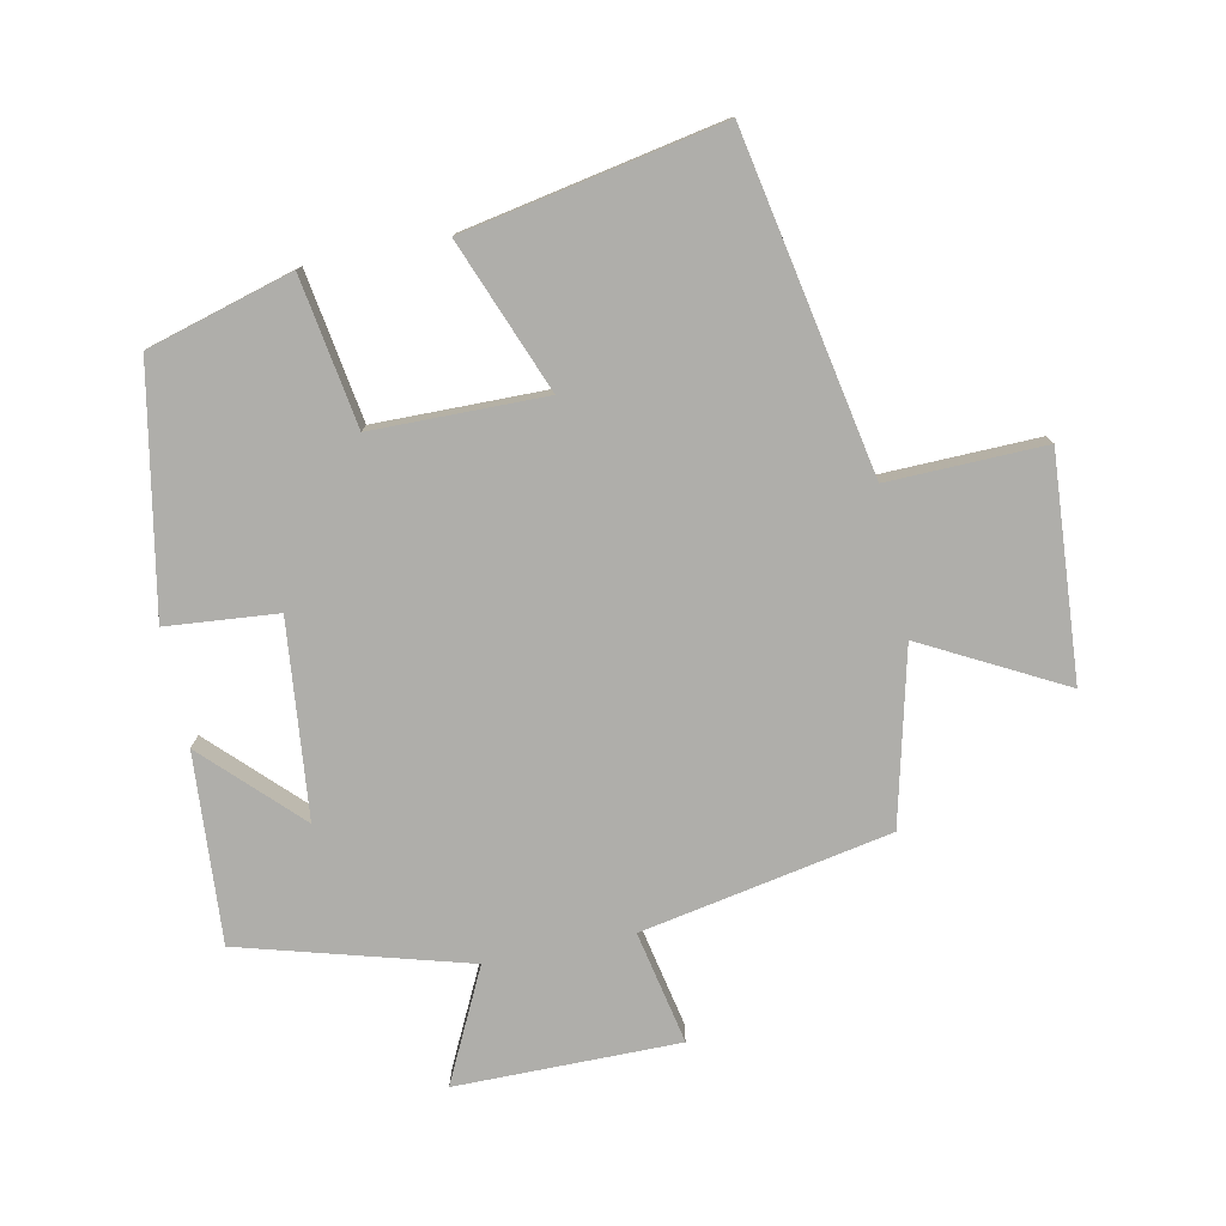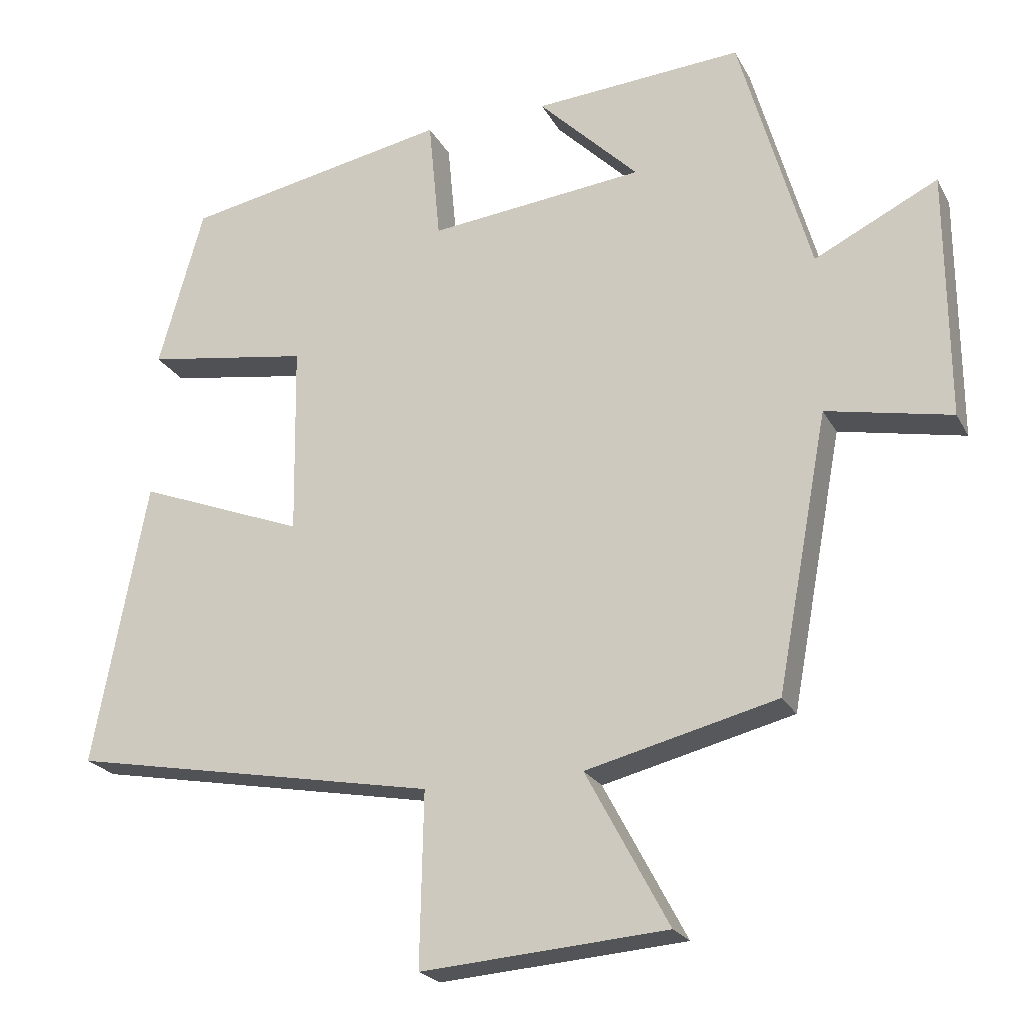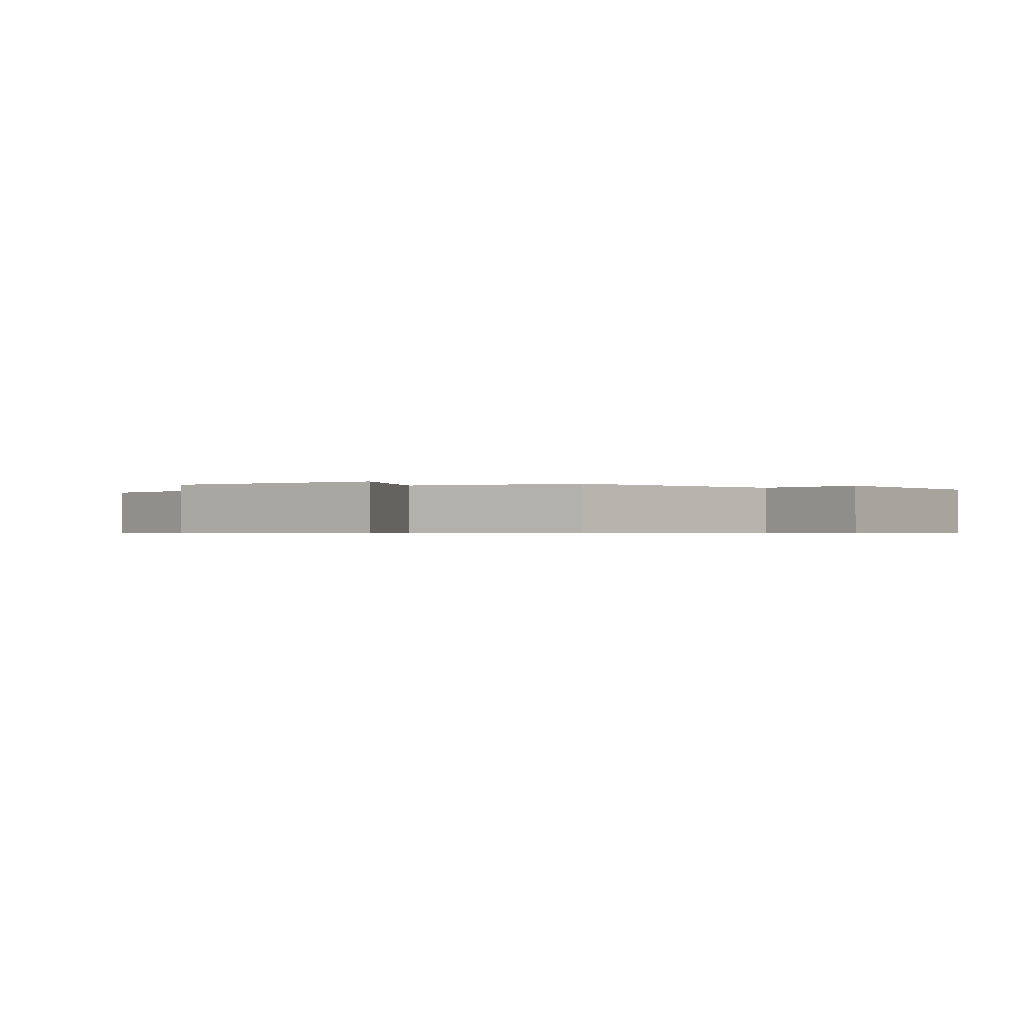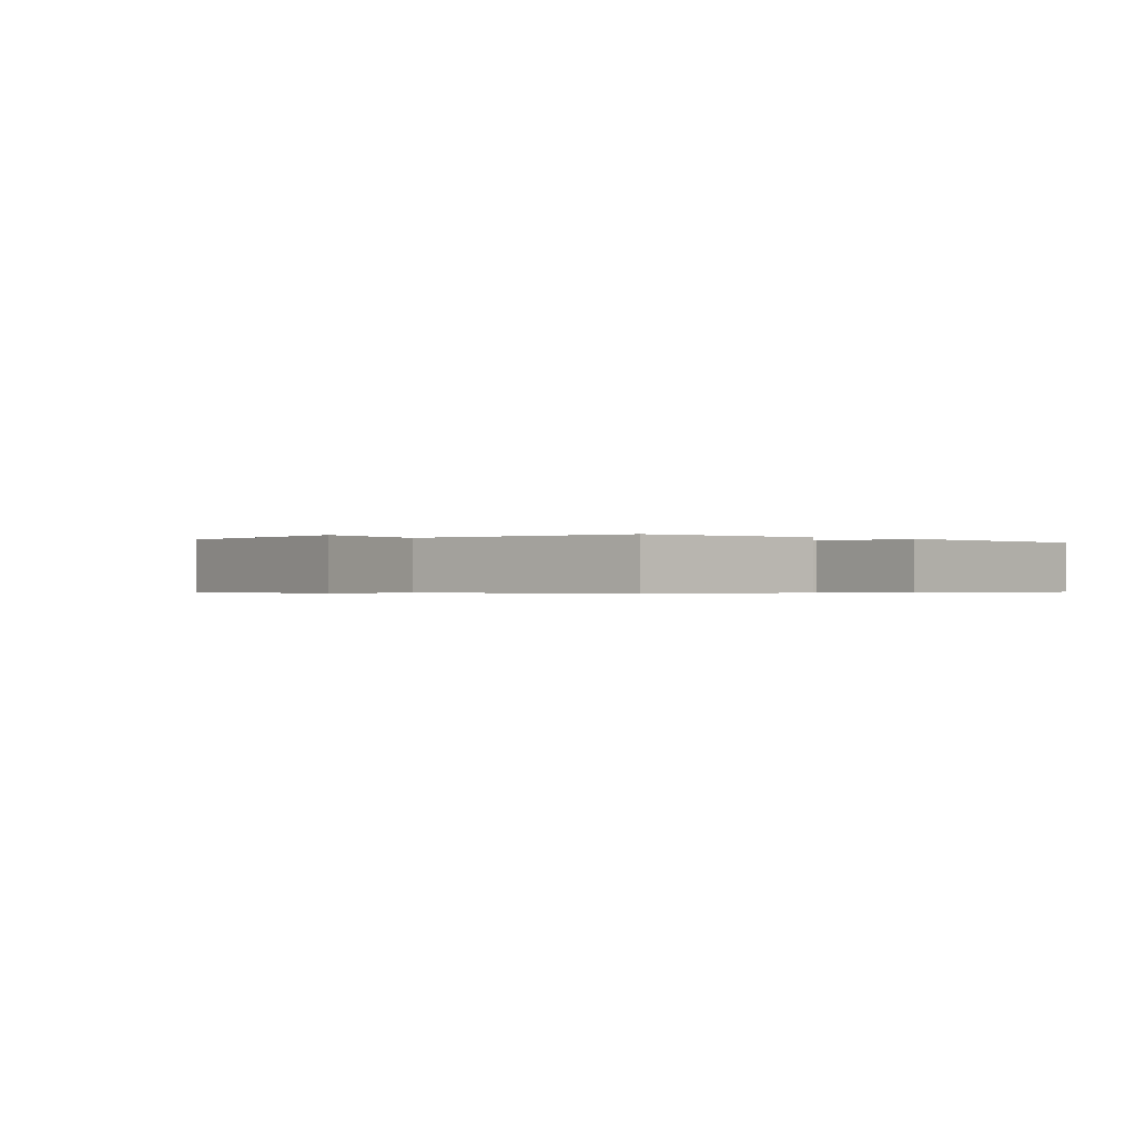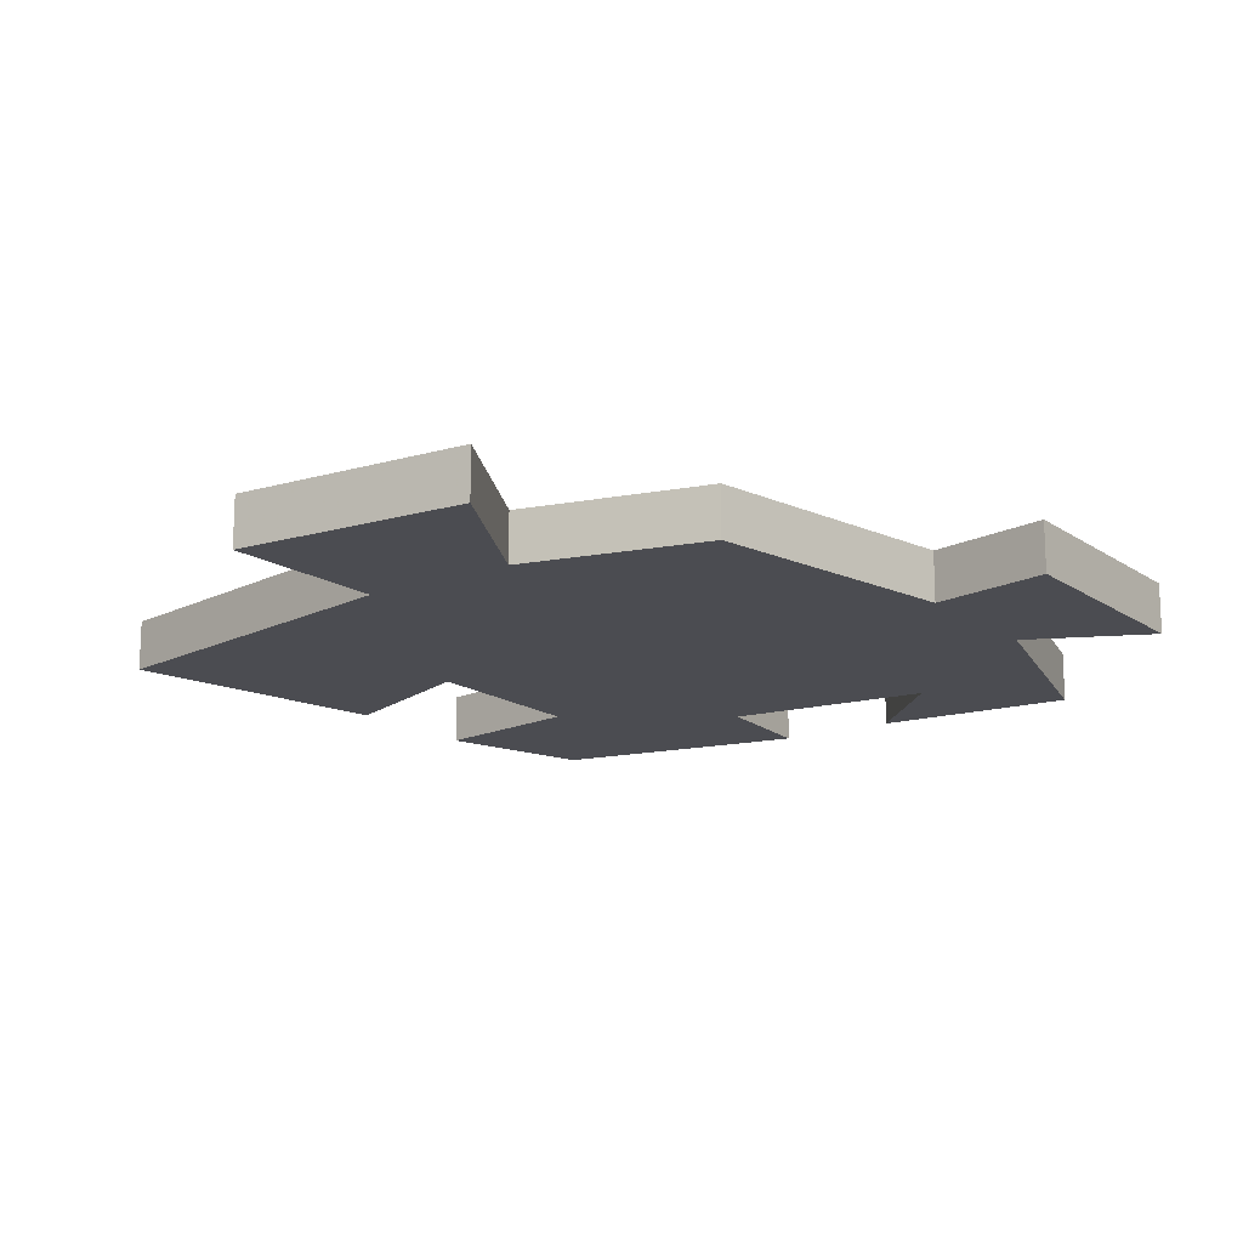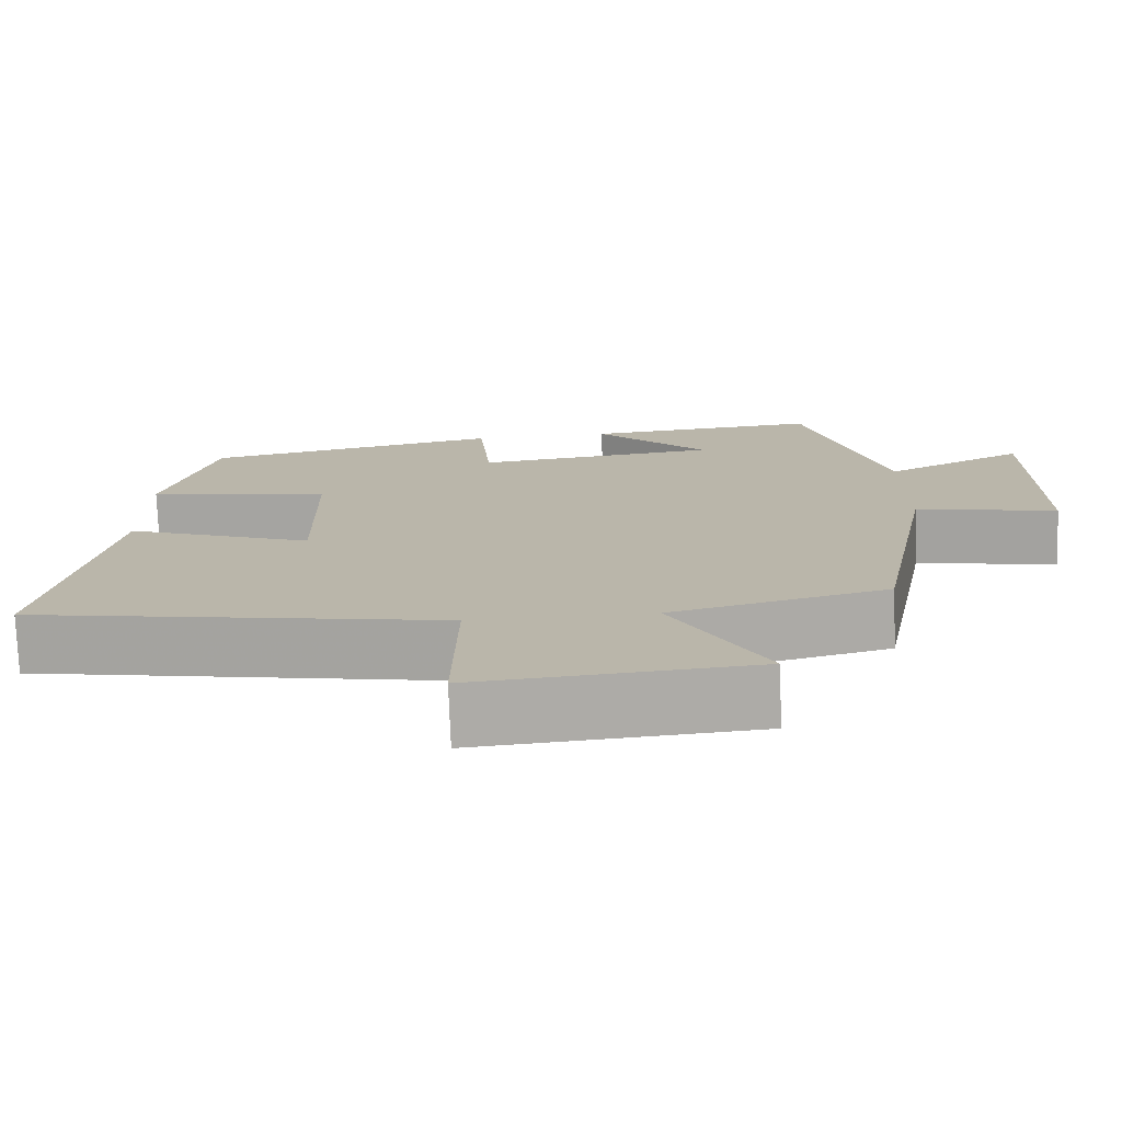
<metadata>
{"format":"obj","ext":"obj","renderer":"f3d","projection":"perspective","resolution":1024,"background":"white","views":[{"elev":-77.6,"azim":101.8,"up":"+Y"},{"elev":-22.4,"azim":-158.2,"up":"+Z"},{"elev":-0.6,"azim":-142.0,"up":"+Y"},{"elev":-0.4,"azim":-35.9,"up":"+Y"},{"elev":-15.5,"azim":-144.2,"up":"+Y"},{"elev":-75.8,"azim":-177.8,"up":"+Z"}]}
</metadata>
<code>
v 0.437 0.07 0.429
v 0.5 0.07 0.205
v 0.271 0.07 0.169
v 0.267 0.07 -0.097
v 0.5 0.07 -0.007
v 0.575 0.07 -0.404
v 0.06 0.07 -0.5
v 0.065 0.07 -0.741
v -0.277 0.07 -0.715
v -0.162 0.07 -0.5
v -0.428 0.07 -0.434
v -0.5 0.07 -0.05
v -0.674 0.07 -0.085
v -0.672 0.07 0.259
v -0.5 0.07 0.174
v -0.401 0.07 0.521
v -0.11 0.07 0.5
v -0.25 0.07 0.361
v 0.05 0.07 0.329
v 0.066 0.07 0.5
v 0.437 0 0.429
v 0.5 0 0.205
v 0.271 0 0.169
v 0.267 0 -0.097
v 0.5 0 -0.007
v 0.575 0 -0.404
v 0.06 0 -0.5
v 0.065 0 -0.741
v -0.277 0 -0.715
v -0.162 0 -0.5
v -0.428 0 -0.434
v -0.5 0 -0.05
v -0.674 0 -0.085
v -0.672 0 0.259
v -0.5 0 0.174
v -0.401 0 0.521
v -0.11 0 0.5
v -0.25 0 0.361
v 0.05 0 0.329
v 0.066 0 0.5
f 19 20 1 2
f 18 19 2 3
f 15 16 17 18
f 15 18 3 4
f 12 13 14 15
f 10 11 12 15
f 10 15 4
f 7 8 9 10
f 6 7 10
f 4 5 6 10
f 22 21 40 39
f 23 22 39 38
f 38 37 36 35
f 24 23 38 35
f 35 34 33 32
f 35 32 31 30
f 24 35 30
f 30 29 28 27
f 30 27 26
f 30 26 25 24
f 1 21 22 2
f 2 22 23 3
f 3 23 24 4
f 4 24 25 5
f 5 25 26 6
f 6 26 27 7
f 7 27 28 8
f 8 28 29 9
f 9 29 30 10
f 10 30 31 11
f 11 31 32 12
f 12 32 33 13
f 13 33 34 14
f 14 34 35 15
f 15 35 36 16
f 16 36 37 17
f 17 37 38 18
f 18 38 39 19
f 19 39 40 20
f 20 40 21 1

</code>
